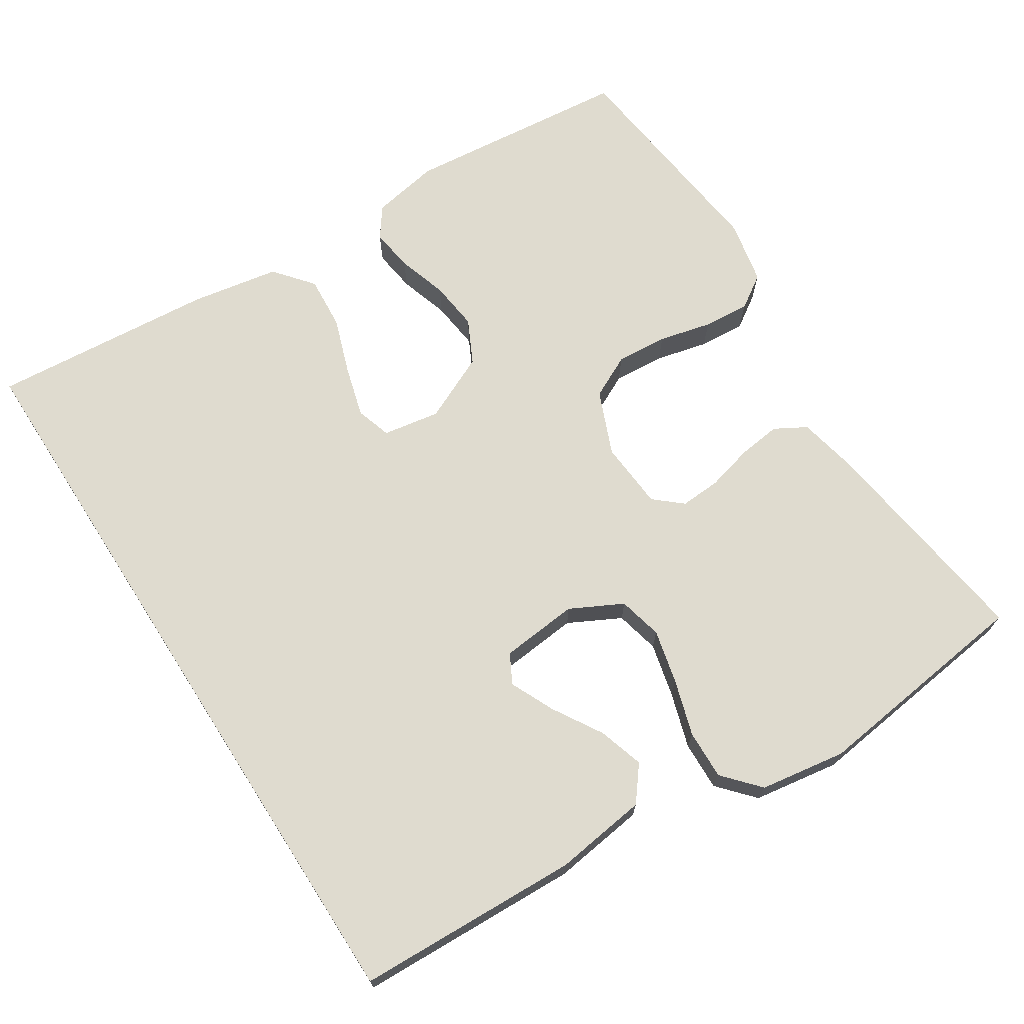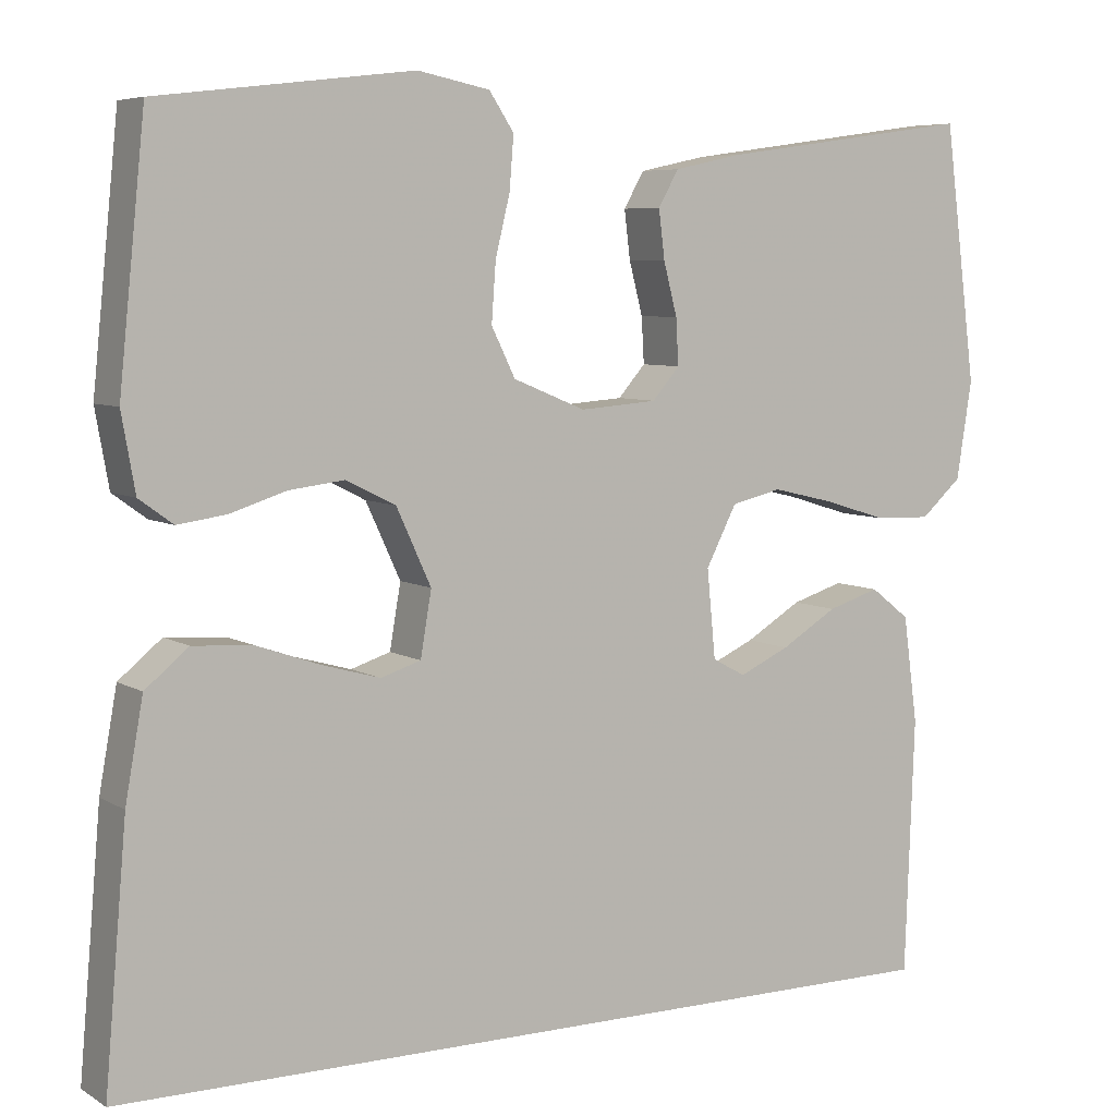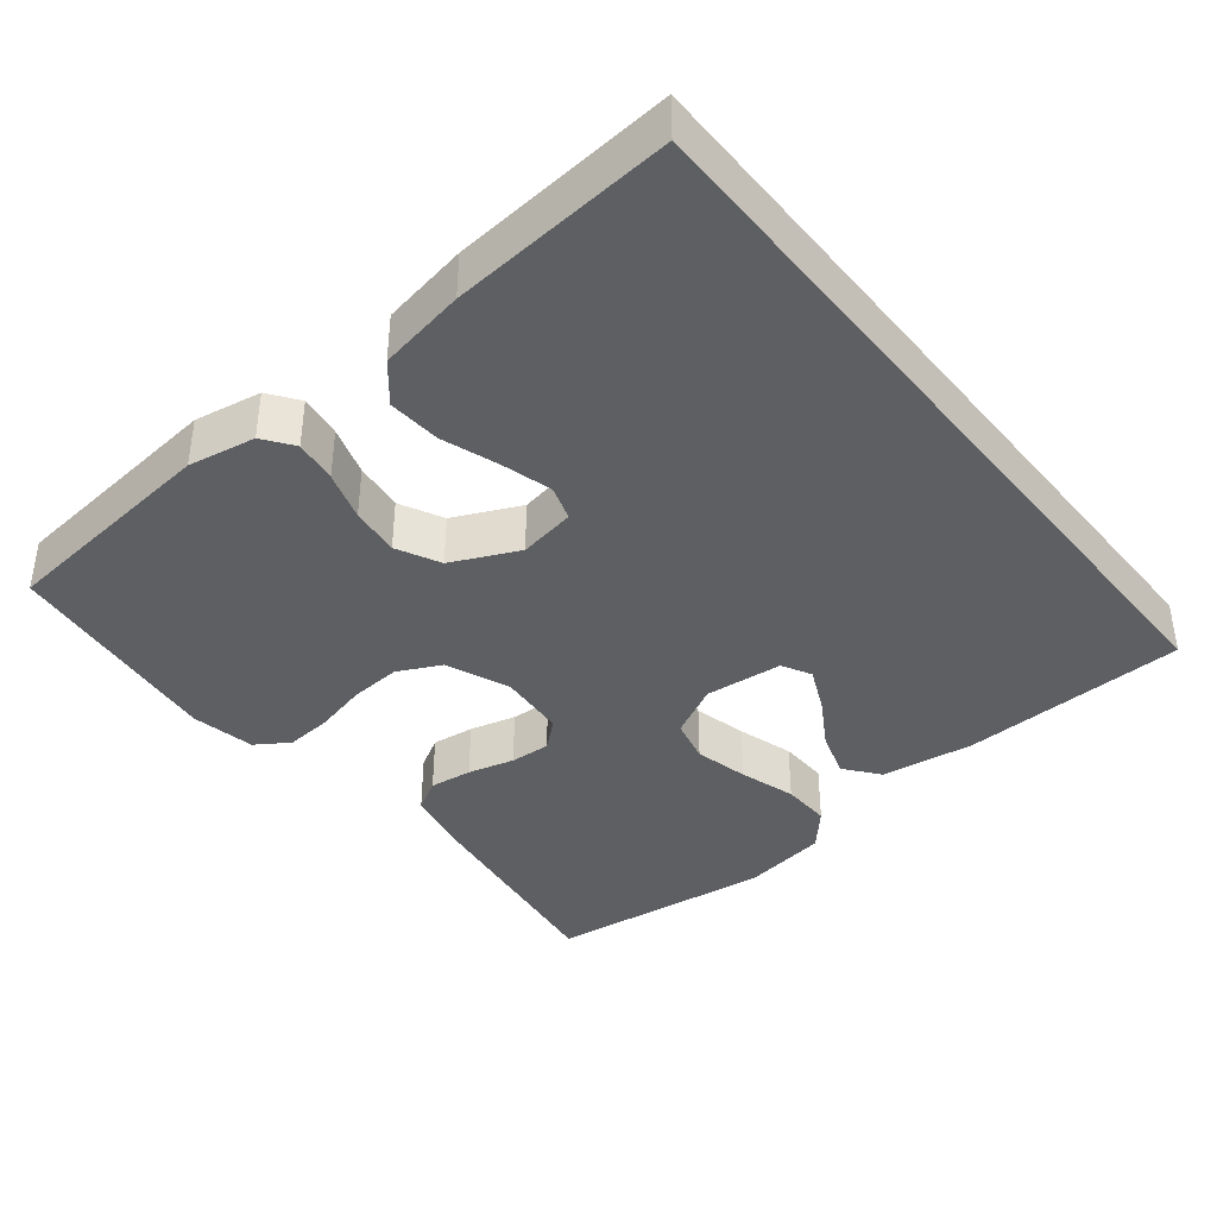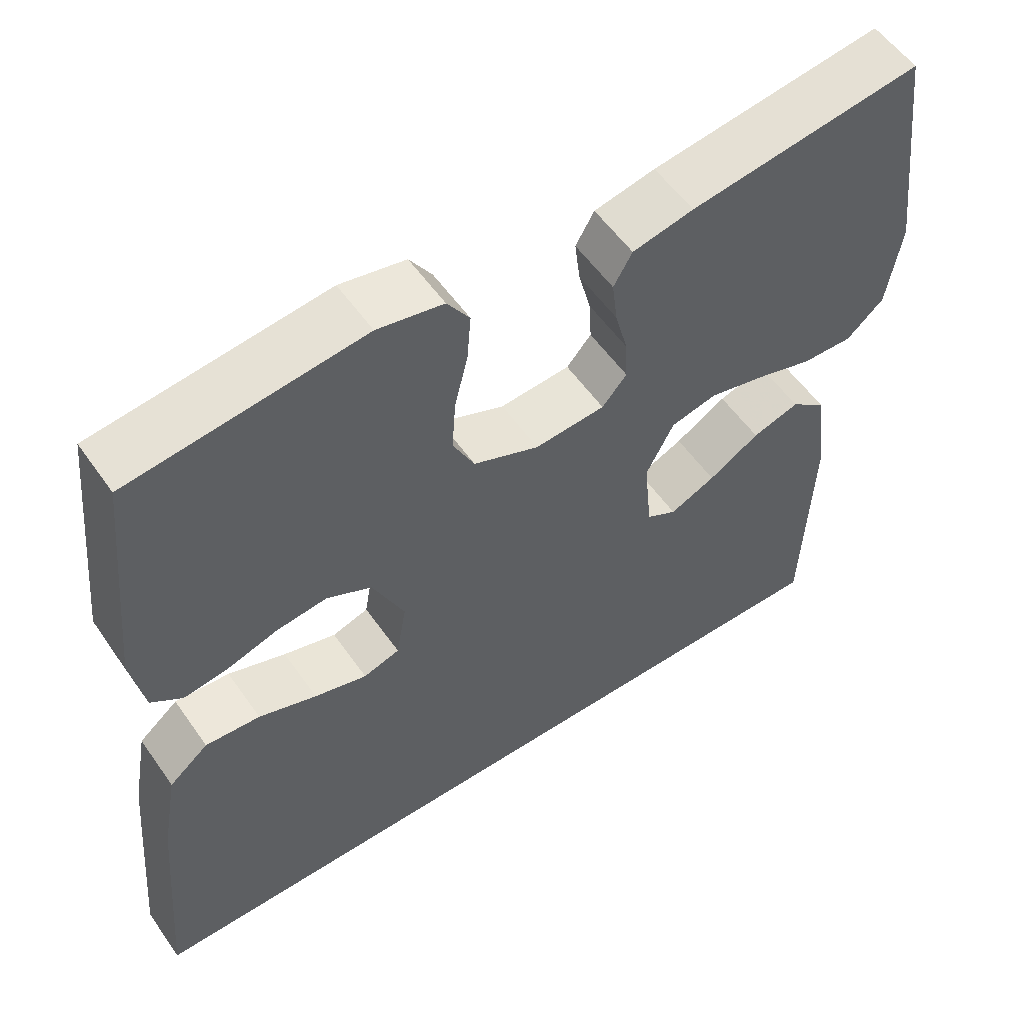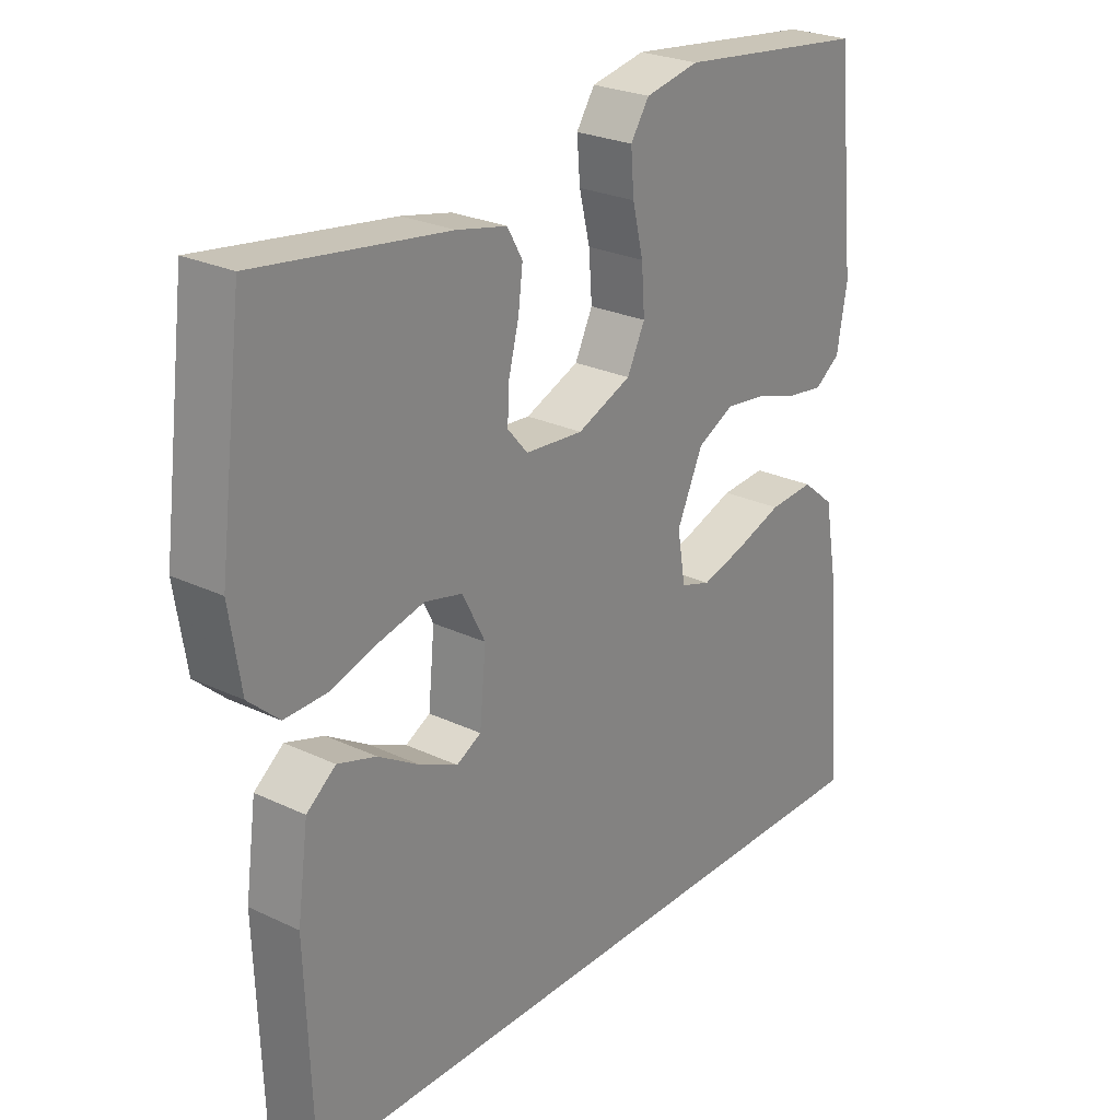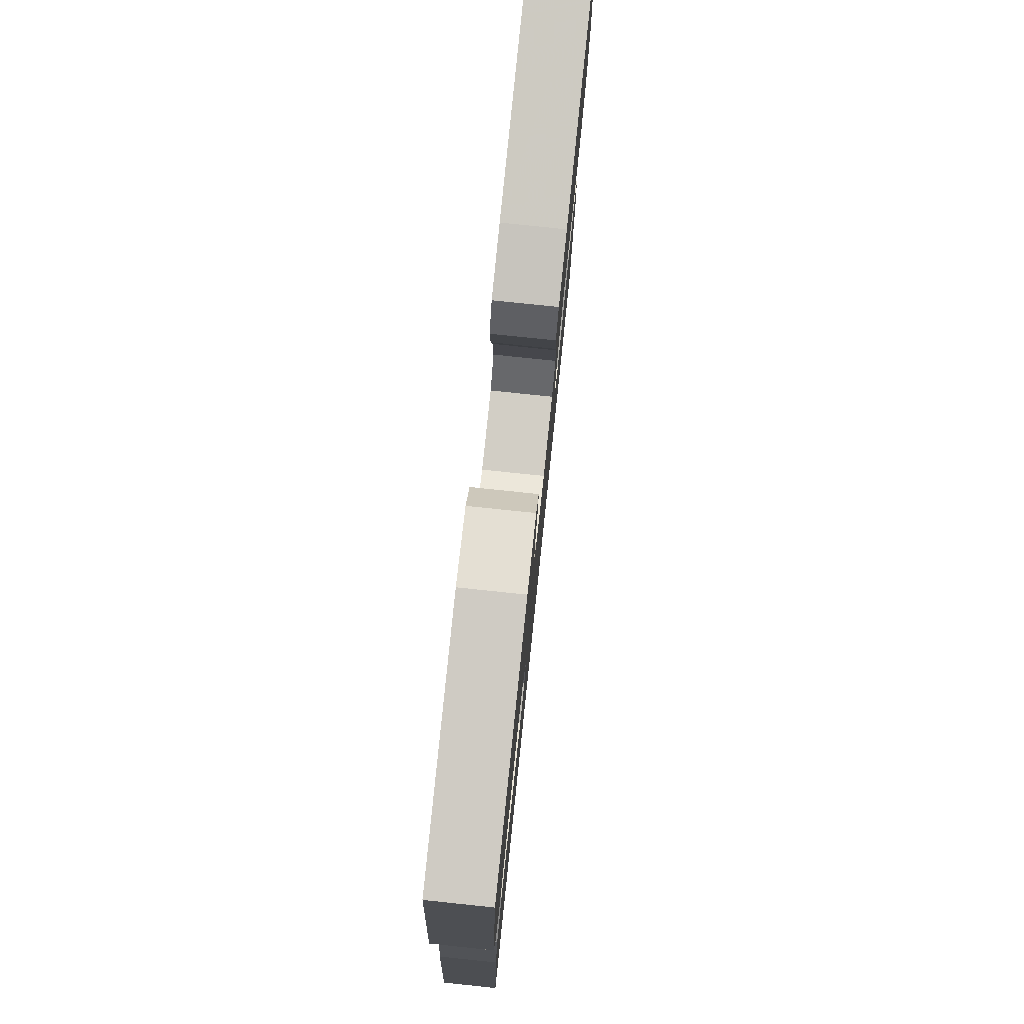
<metadata>
{"format":"obj","ext":"obj","renderer":"f3d","projection":"perspective","resolution":1024,"background":"white","views":[{"elev":70.3,"azim":-122.7,"up":"+Y"},{"elev":6.4,"azim":149.0,"up":"+Z"},{"elev":-39.5,"azim":128.7,"up":"+Y"},{"elev":55.7,"azim":145.5,"up":"+Z"},{"elev":25.5,"azim":-52.7,"up":"+Z"},{"elev":78.0,"azim":96.0,"up":"+Z"}]}
</metadata>
<code>
v -0.5 0.07 0.5
v -0.2 0.07 0.458
v -0.121 0.07 0.441
v -0.097 0.07 0.399
v -0.104 0.07 0.342
v -0.12 0.07 0.28
v -0.123 0.07 0.226
v -0.091 0.07 0.189
v 0 0.07 0.182
v 0.085 0.07 0.217
v 0.113 0.07 0.274
v 0.108 0.07 0.343
v 0.091 0.07 0.413
v 0.086 0.07 0.475
v 0.115 0.07 0.519
v 0.2 0.07 0.536
v 0.5 0.07 0.5
v 0.531 0.07 0.2
v 0.515 0.07 0.11
v 0.475 0.07 0.081
v 0.418 0.07 0.089
v 0.352 0.07 0.11
v 0.286 0.07 0.118
v 0.228 0.07 0.089
v 0.187 0.07 0
v 0.2 0.07 -0.076
v 0.247 0.07 -0.091
v 0.315 0.07 -0.072
v 0.39 0.07 -0.046
v 0.461 0.07 -0.041
v 0.512 0.07 -0.083
v 0.533 0.07 -0.2
v 0.559 0.07 -0.5
v -0.451 0.07 -0.5
v -0.462 0.07 -0.2
v -0.445 0.07 -0.075
v -0.399 0.07 -0.039
v -0.338 0.07 -0.058
v -0.272 0.07 -0.098
v -0.213 0.07 -0.125
v -0.174 0.07 -0.104
v -0.164 0.07 0
v -0.2 0.07 0.07
v -0.259 0.07 0.084
v -0.331 0.07 0.067
v -0.406 0.07 0.044
v -0.472 0.07 0.042
v -0.52 0.07 0.085
v -0.538 0.07 0.2
v -0.5 0 0.5
v -0.2 0 0.458
v -0.121 0 0.441
v -0.097 0 0.399
v -0.104 0 0.342
v -0.12 0 0.28
v -0.123 0 0.226
v -0.091 0 0.189
v 0 0 0.182
v 0.085 0 0.217
v 0.113 0 0.274
v 0.108 0 0.343
v 0.091 0 0.413
v 0.086 0 0.475
v 0.115 0 0.519
v 0.2 0 0.536
v 0.5 0 0.5
v 0.531 0 0.2
v 0.515 0 0.11
v 0.475 0 0.081
v 0.418 0 0.089
v 0.352 0 0.11
v 0.286 0 0.118
v 0.228 0 0.089
v 0.187 0 0
v 0.2 0 -0.076
v 0.247 0 -0.091
v 0.315 0 -0.072
v 0.39 0 -0.046
v 0.461 0 -0.041
v 0.512 0 -0.083
v 0.533 0 -0.2
v 0.559 0 -0.5
v -0.451 0 -0.5
v -0.462 0 -0.2
v -0.445 0 -0.075
v -0.399 0 -0.039
v -0.338 0 -0.058
v -0.272 0 -0.098
v -0.213 0 -0.125
v -0.174 0 -0.104
v -0.164 0 0
v -0.2 0 0.07
v -0.259 0 0.084
v -0.331 0 0.067
v -0.406 0 0.044
v -0.472 0 0.042
v -0.52 0 0.085
v -0.538 0 0.2
f 45 46 47 48
f 44 45 48 49
f 43 44 49 1
f 36 37 38 39
f 36 39 40
f 35 36 40
f 34 35 40
f 33 34 40 41
f 28 29 30 31
f 27 28 31 32
f 26 27 32 33
f 19 20 21 22
f 19 22 23
f 18 19 23
f 17 18 23
f 16 17 23 24
f 12 13 14 15
f 11 12 15 16
f 3 4 5 6
f 3 6 7
f 43 1 2 3
f 42 43 3 7
f 26 33 41 42
f 25 26 42
f 11 16 24 25
f 10 11 25
f 9 10 25 42
f 8 9 42
f 7 8 42
f 97 96 95 94
f 98 97 94 93
f 50 98 93 92
f 88 87 86 85
f 89 88 85
f 89 85 84
f 89 84 83
f 90 89 83 82
f 80 79 78 77
f 81 80 77 76
f 82 81 76 75
f 71 70 69 68
f 72 71 68
f 72 68 67
f 72 67 66
f 73 72 66 65
f 64 63 62 61
f 65 64 61 60
f 55 54 53 52
f 56 55 52
f 52 51 50 92
f 56 52 92 91
f 91 90 82 75
f 91 75 74
f 74 73 65 60
f 74 60 59
f 91 74 59 58
f 91 58 57
f 91 57 56
f 1 50 51 2
f 2 51 52 3
f 3 52 53 4
f 4 53 54 5
f 5 54 55 6
f 6 55 56 7
f 7 56 57 8
f 8 57 58 9
f 9 58 59 10
f 10 59 60 11
f 11 60 61 12
f 12 61 62 13
f 13 62 63 14
f 14 63 64 15
f 15 64 65 16
f 16 65 66 17
f 17 66 67 18
f 18 67 68 19
f 19 68 69 20
f 20 69 70 21
f 21 70 71 22
f 22 71 72 23
f 23 72 73 24
f 24 73 74 25
f 25 74 75 26
f 26 75 76 27
f 27 76 77 28
f 28 77 78 29
f 29 78 79 30
f 30 79 80 31
f 31 80 81 32
f 32 81 82 33
f 33 82 83 34
f 34 83 84 35
f 35 84 85 36
f 36 85 86 37
f 37 86 87 38
f 38 87 88 39
f 39 88 89 40
f 40 89 90 41
f 41 90 91 42
f 42 91 92 43
f 43 92 93 44
f 44 93 94 45
f 45 94 95 46
f 46 95 96 47
f 47 96 97 48
f 48 97 98 49
f 49 98 50 1

</code>
